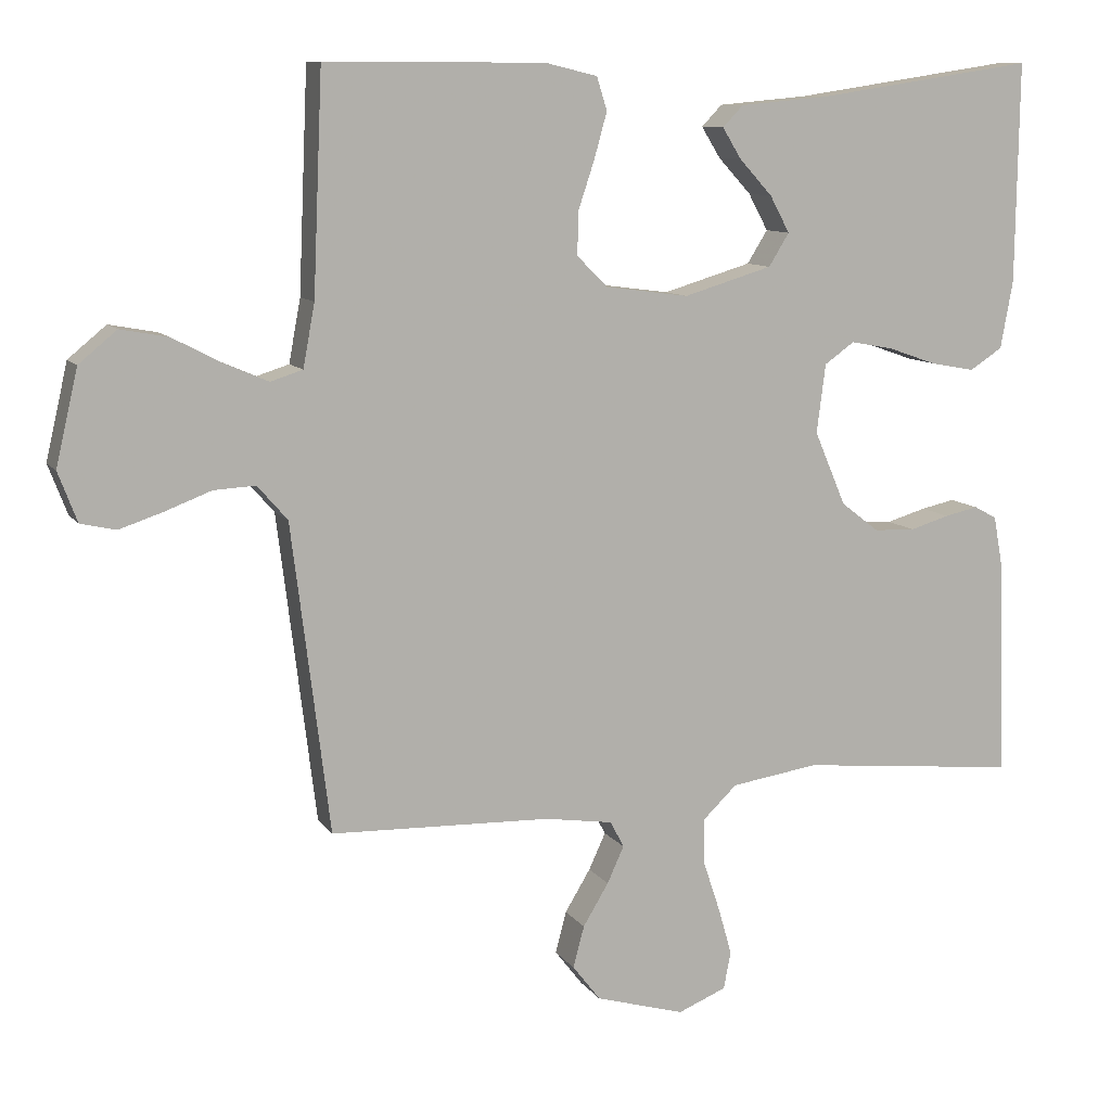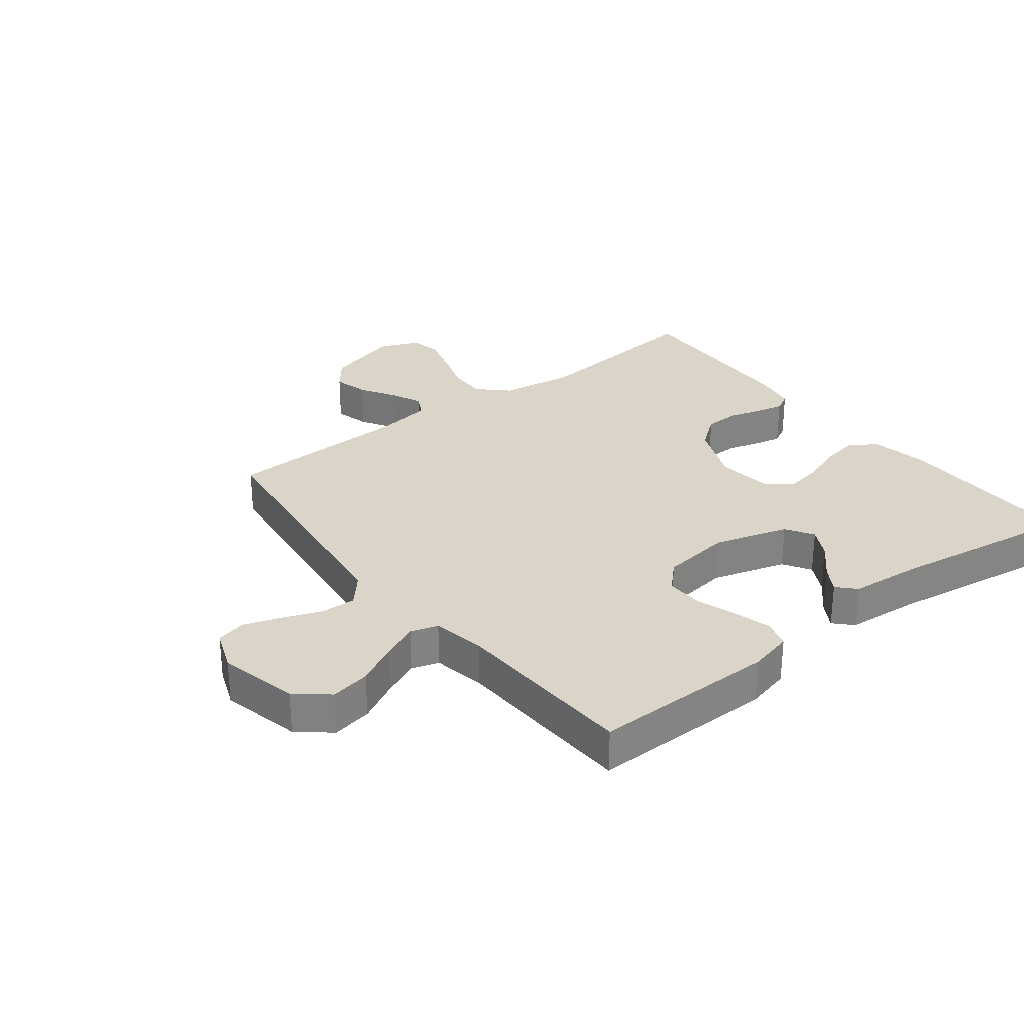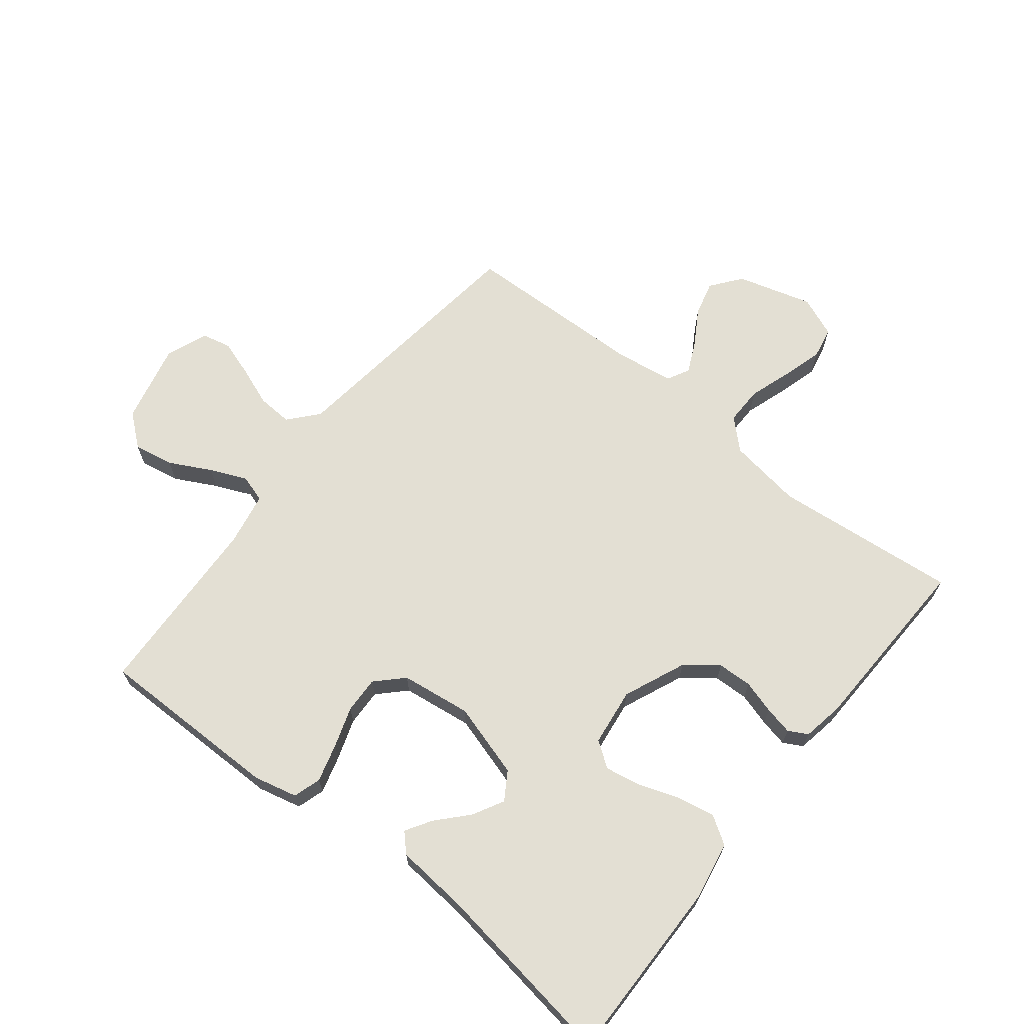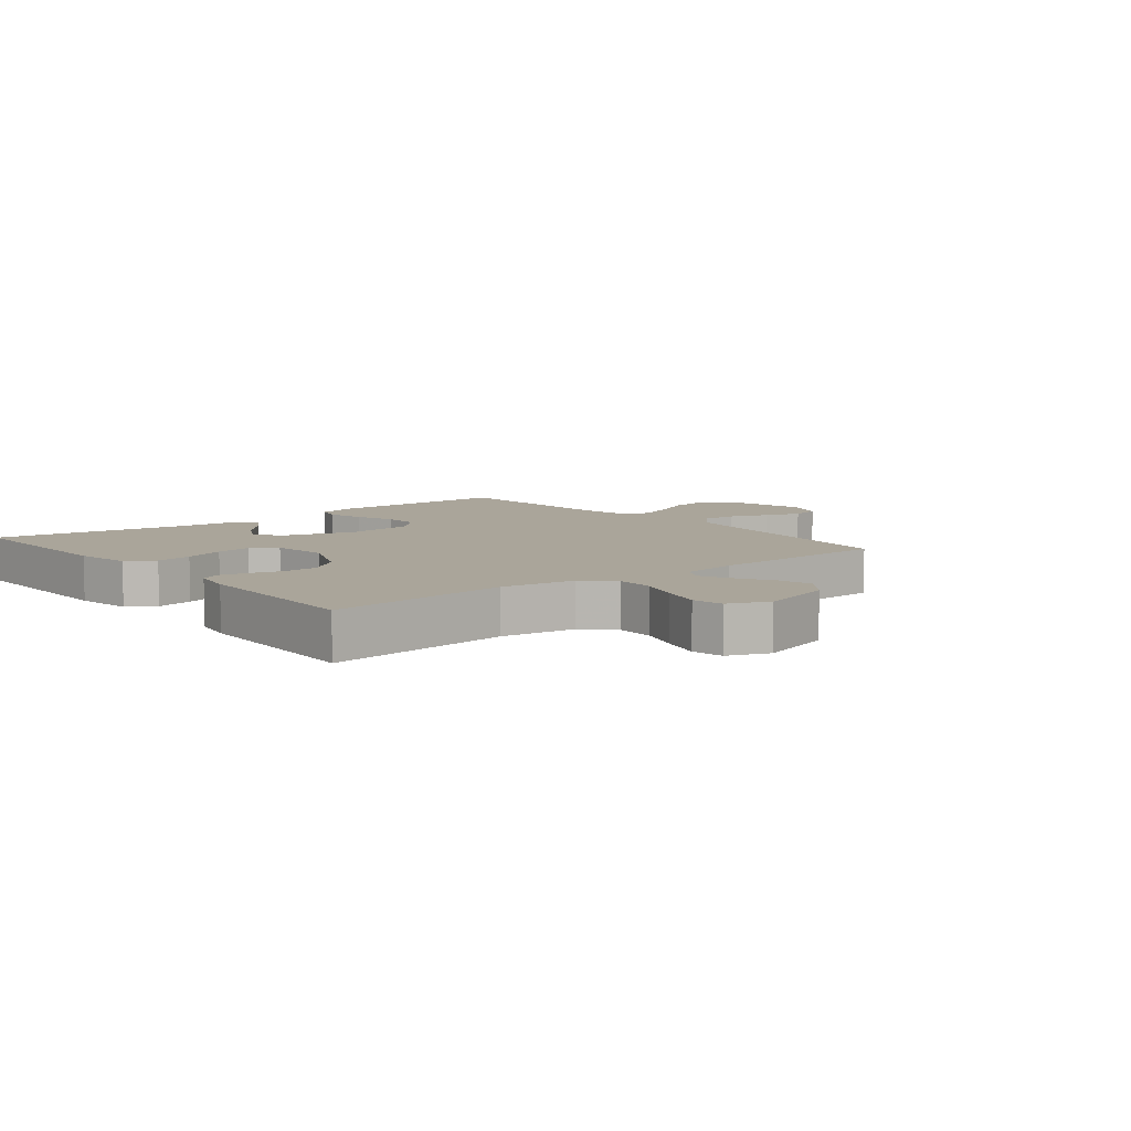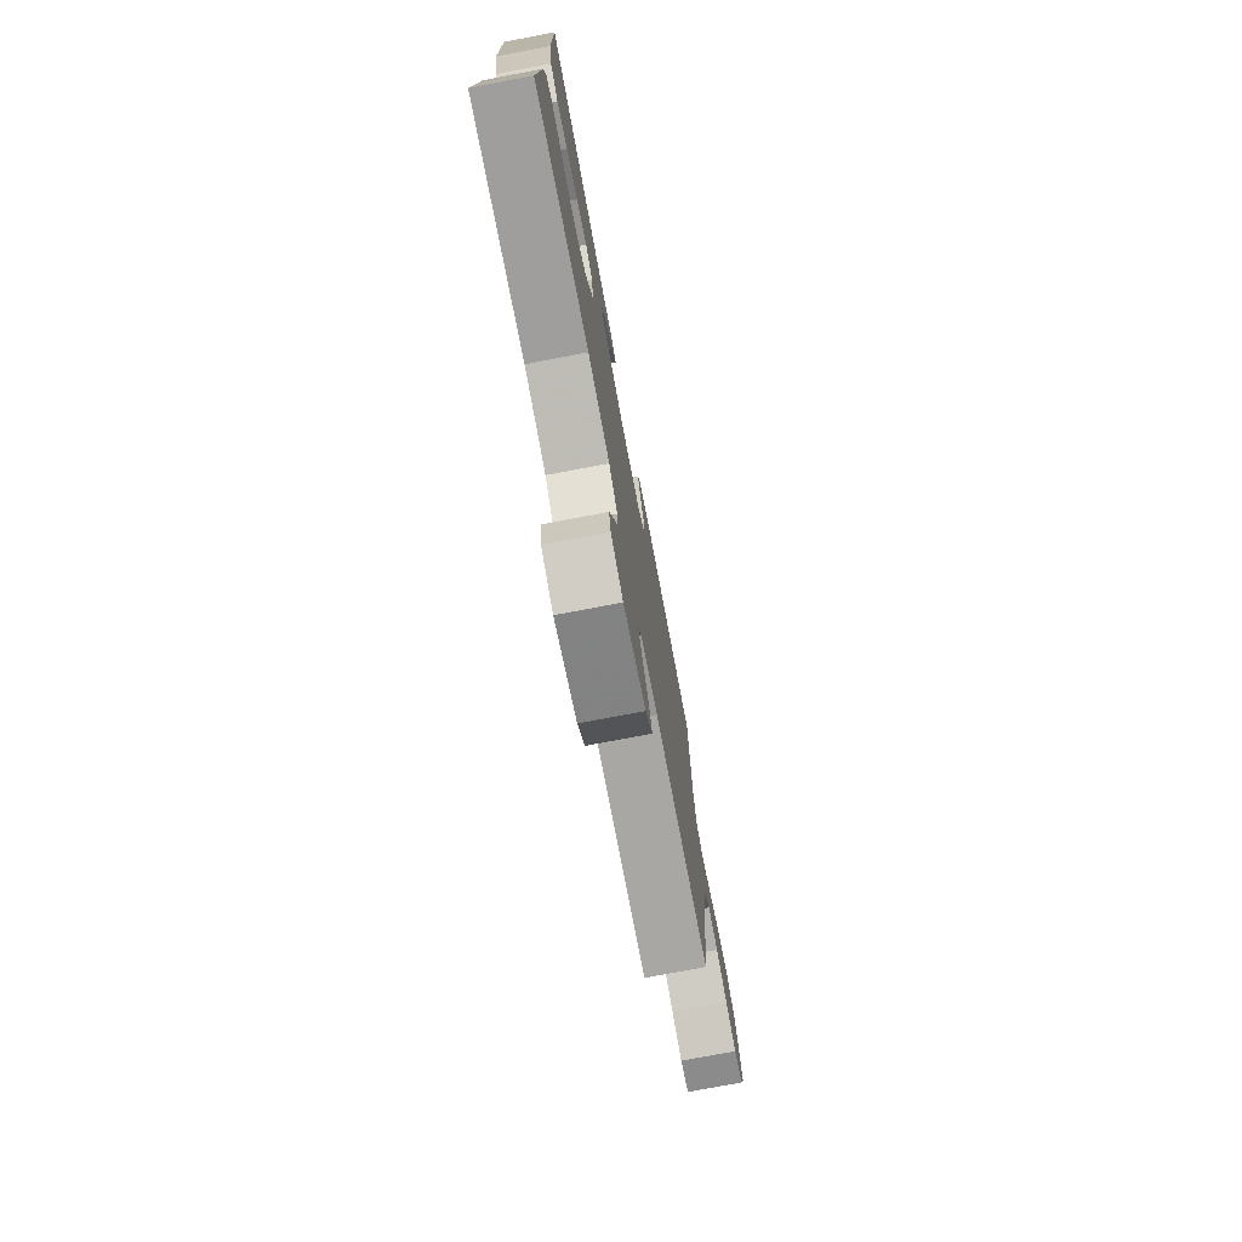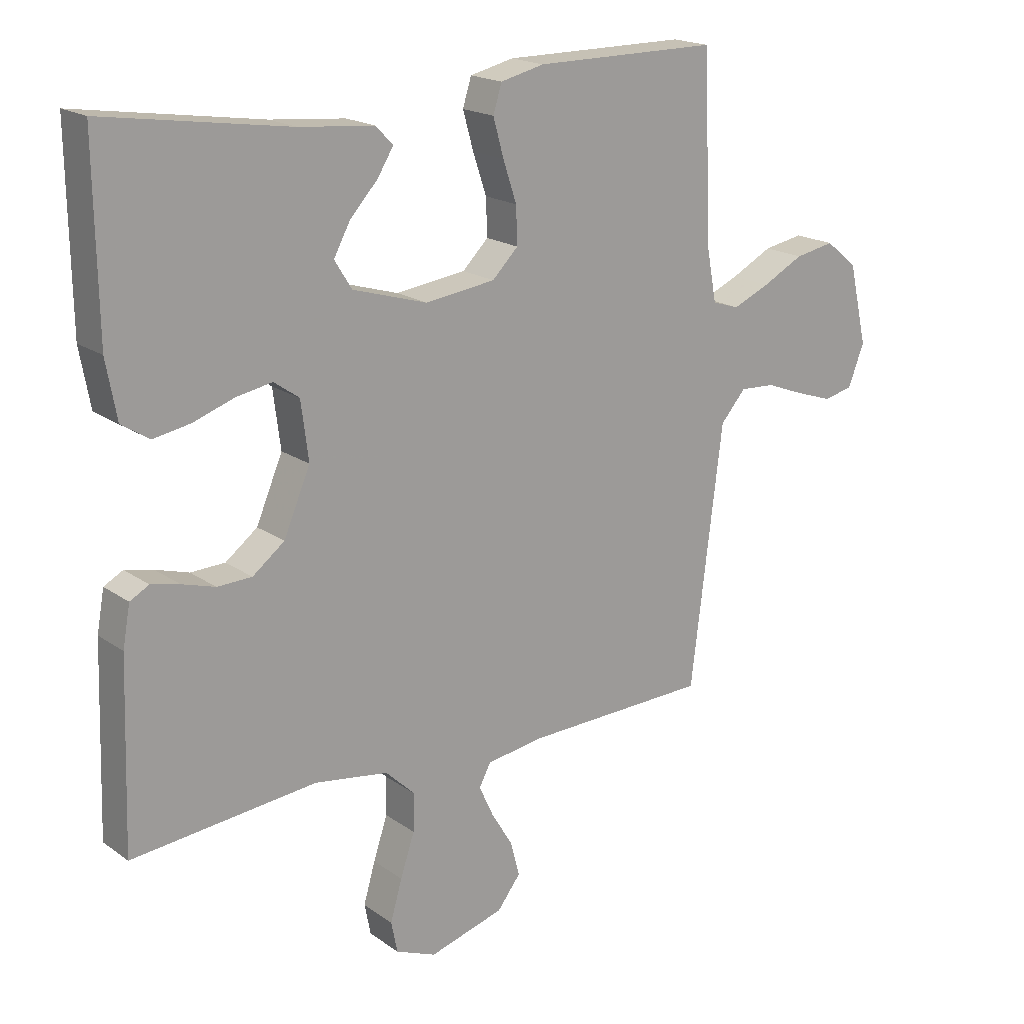
<metadata>
{"format":"obj","ext":"obj","renderer":"f3d","projection":"perspective","resolution":1024,"background":"white","views":[{"elev":10.0,"azim":-20.4,"up":"+Z"},{"elev":29.4,"azim":-37.8,"up":"+Y"},{"elev":67.0,"azim":38.4,"up":"+Y"},{"elev":7.7,"azim":140.9,"up":"+Y"},{"elev":-76.4,"azim":100.7,"up":"+Z"},{"elev":18.7,"azim":142.7,"up":"+Z"}]}
</metadata>
<code>
v -0.5 0.07 -0.5
v -0.537 0.07 -0.2
v -0.552 0.07 -0.079
v -0.593 0.07 -0.032
v -0.65 0.07 -0.035
v -0.713 0.07 -0.059
v -0.773 0.07 -0.079
v -0.821 0.07 -0.068
v -0.847 0.07 0
v -0.817 0.07 0.13
v -0.765 0.07 0.173
v -0.7 0.07 0.161
v -0.633 0.07 0.126
v -0.573 0.07 0.1
v -0.529 0.07 0.114
v -0.513 0.07 0.2
v -0.5 0.07 0.5
v -0.2 0.07 0.499
v -0.129 0.07 0.482
v -0.115 0.07 0.437
v -0.132 0.07 0.376
v -0.154 0.07 0.31
v -0.156 0.07 0.25
v -0.114 0.07 0.208
v 0 0.07 0.193
v 0.121 0.07 0.229
v 0.149 0.07 0.274
v 0.122 0.07 0.324
v 0.077 0.07 0.373
v 0.051 0.07 0.415
v 0.079 0.07 0.444
v 0.2 0.07 0.455
v 0.5 0.07 0.5
v 0.496 0.07 0.2
v 0.479 0.07 0.107
v 0.434 0.07 0.078
v 0.374 0.07 0.089
v 0.308 0.07 0.112
v 0.249 0.07 0.123
v 0.208 0.07 0.094
v 0.196 0.07 0
v 0.239 0.07 -0.101
v 0.291 0.07 -0.141
v 0.347 0.07 -0.143
v 0.401 0.07 -0.127
v 0.447 0.07 -0.117
v 0.478 0.07 -0.134
v 0.49 0.07 -0.2
v 0.5 0.07 -0.5
v 0.2 0.07 -0.47
v 0.08 0.07 -0.488
v 0.033 0.07 -0.533
v 0.034 0.07 -0.595
v 0.057 0.07 -0.664
v 0.076 0.07 -0.73
v 0.066 0.07 -0.781
v 0 0.07 -0.808
v -0.122 0.07 -0.773
v -0.16 0.07 -0.724
v -0.145 0.07 -0.667
v -0.11 0.07 -0.609
v -0.087 0.07 -0.559
v -0.106 0.07 -0.523
v -0.2 0.07 -0.509
v -0.5 0 -0.5
v -0.537 0 -0.2
v -0.552 0 -0.079
v -0.593 0 -0.032
v -0.65 0 -0.035
v -0.713 0 -0.059
v -0.773 0 -0.079
v -0.821 0 -0.068
v -0.847 0 0
v -0.817 0 0.13
v -0.765 0 0.173
v -0.7 0 0.161
v -0.633 0 0.126
v -0.573 0 0.1
v -0.529 0 0.114
v -0.513 0 0.2
v -0.5 0 0.5
v -0.2 0 0.499
v -0.129 0 0.482
v -0.115 0 0.437
v -0.132 0 0.376
v -0.154 0 0.31
v -0.156 0 0.25
v -0.114 0 0.208
v 0 0 0.193
v 0.121 0 0.229
v 0.149 0 0.274
v 0.122 0 0.324
v 0.077 0 0.373
v 0.051 0 0.415
v 0.079 0 0.444
v 0.2 0 0.455
v 0.5 0 0.5
v 0.496 0 0.2
v 0.479 0 0.107
v 0.434 0 0.078
v 0.374 0 0.089
v 0.308 0 0.112
v 0.249 0 0.123
v 0.208 0 0.094
v 0.196 0 0
v 0.239 0 -0.101
v 0.291 0 -0.141
v 0.347 0 -0.143
v 0.401 0 -0.127
v 0.447 0 -0.117
v 0.478 0 -0.134
v 0.49 0 -0.2
v 0.5 0 -0.5
v 0.2 0 -0.47
v 0.08 0 -0.488
v 0.033 0 -0.533
v 0.034 0 -0.595
v 0.057 0 -0.664
v 0.076 0 -0.73
v 0.066 0 -0.781
v 0 0 -0.808
v -0.122 0 -0.773
v -0.16 0 -0.724
v -0.145 0 -0.667
v -0.11 0 -0.609
v -0.087 0 -0.559
v -0.106 0 -0.523
v -0.2 0 -0.509
f 59 60 61
f 58 59 61
f 57 58 61
f 56 57 61
f 55 56 61
f 54 55 61
f 53 54 61
f 52 53 61 62
f 51 52 62 63
f 48 49 50
f 47 48 50
f 46 47 50
f 45 46 50
f 44 45 50
f 43 44 50 51
f 51 63 64
f 43 51 64
f 42 43 64
f 36 37 38
f 35 36 38
f 34 35 38
f 33 34 38
f 32 33 38
f 32 38 39
f 30 31 32
f 29 30 32
f 28 29 32
f 27 28 32 39
f 26 27 39 40
f 20 21 22
f 19 20 22
f 18 19 22
f 17 18 22
f 16 17 22
f 15 16 22 23
f 11 12 13
f 10 11 13
f 9 10 13
f 8 9 13
f 7 8 13
f 6 7 13
f 5 6 13
f 4 5 13 14
f 3 4 14 15
f 64 1 2
f 42 64 2
f 41 42 2
f 41 2 3
f 40 41 3
f 26 40 3
f 25 26 3
f 3 15 23 24
f 3 24 25
f 125 124 123
f 125 123 122
f 125 122 121
f 125 121 120
f 125 120 119
f 125 119 118
f 125 118 117
f 126 125 117 116
f 127 126 116 115
f 114 113 112
f 114 112 111
f 114 111 110
f 114 110 109
f 114 109 108
f 115 114 108 107
f 128 127 115
f 128 115 107
f 128 107 106
f 102 101 100
f 102 100 99
f 102 99 98
f 102 98 97
f 102 97 96
f 103 102 96
f 96 95 94
f 96 94 93
f 96 93 92
f 103 96 92 91
f 104 103 91 90
f 86 85 84
f 86 84 83
f 86 83 82
f 86 82 81
f 86 81 80
f 87 86 80 79
f 77 76 75
f 77 75 74
f 77 74 73
f 77 73 72
f 77 72 71
f 77 71 70
f 77 70 69
f 78 77 69 68
f 79 78 68 67
f 66 65 128
f 66 128 106
f 66 106 105
f 67 66 105
f 67 105 104
f 67 104 90
f 67 90 89
f 88 87 79 67
f 89 88 67
f 1 65 66 2
f 2 66 67 3
f 3 67 68 4
f 4 68 69 5
f 5 69 70 6
f 6 70 71 7
f 7 71 72 8
f 8 72 73 9
f 9 73 74 10
f 10 74 75 11
f 11 75 76 12
f 12 76 77 13
f 13 77 78 14
f 14 78 79 15
f 15 79 80 16
f 16 80 81 17
f 17 81 82 18
f 18 82 83 19
f 19 83 84 20
f 20 84 85 21
f 21 85 86 22
f 22 86 87 23
f 23 87 88 24
f 24 88 89 25
f 25 89 90 26
f 26 90 91 27
f 27 91 92 28
f 28 92 93 29
f 29 93 94 30
f 30 94 95 31
f 31 95 96 32
f 32 96 97 33
f 33 97 98 34
f 34 98 99 35
f 35 99 100 36
f 36 100 101 37
f 37 101 102 38
f 38 102 103 39
f 39 103 104 40
f 40 104 105 41
f 41 105 106 42
f 42 106 107 43
f 43 107 108 44
f 44 108 109 45
f 45 109 110 46
f 46 110 111 47
f 47 111 112 48
f 48 112 113 49
f 49 113 114 50
f 50 114 115 51
f 51 115 116 52
f 52 116 117 53
f 53 117 118 54
f 54 118 119 55
f 55 119 120 56
f 56 120 121 57
f 57 121 122 58
f 58 122 123 59
f 59 123 124 60
f 60 124 125 61
f 61 125 126 62
f 62 126 127 63
f 63 127 128 64
f 64 128 65 1

</code>
